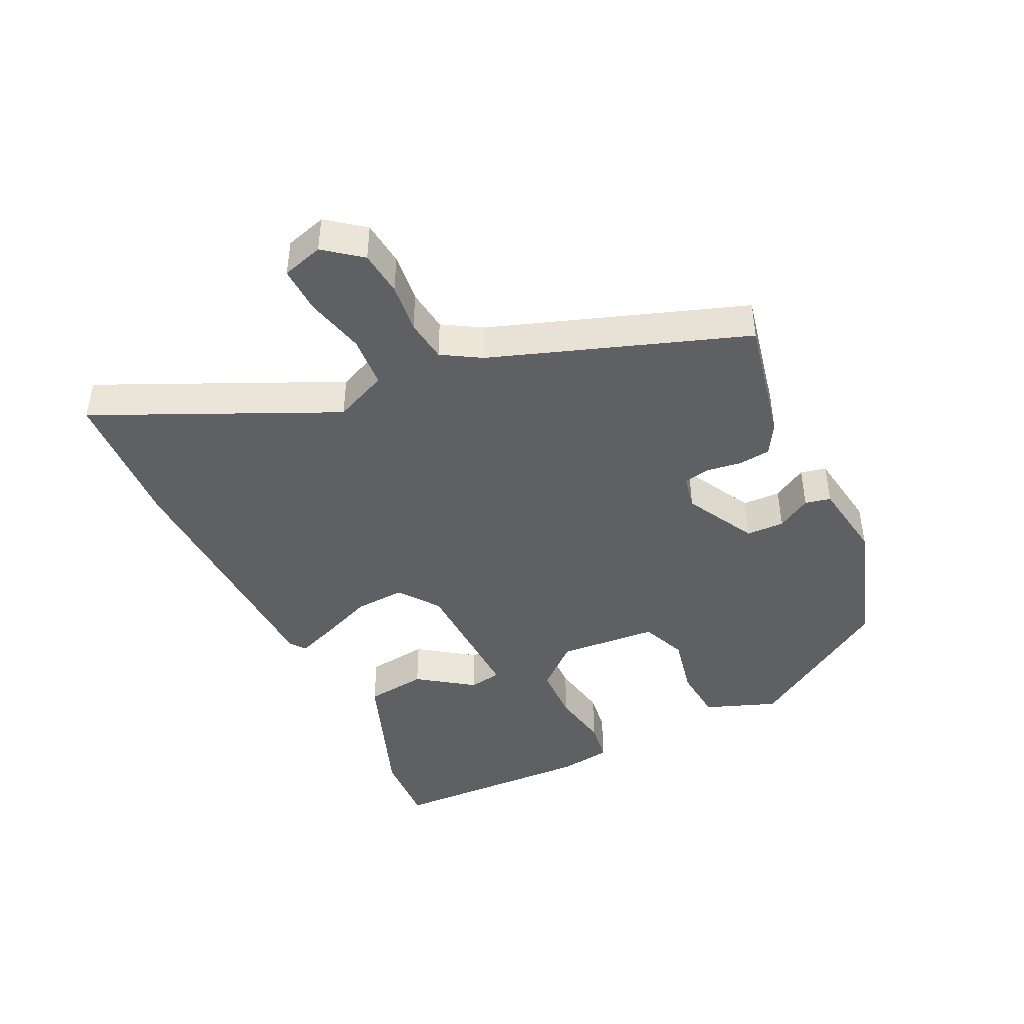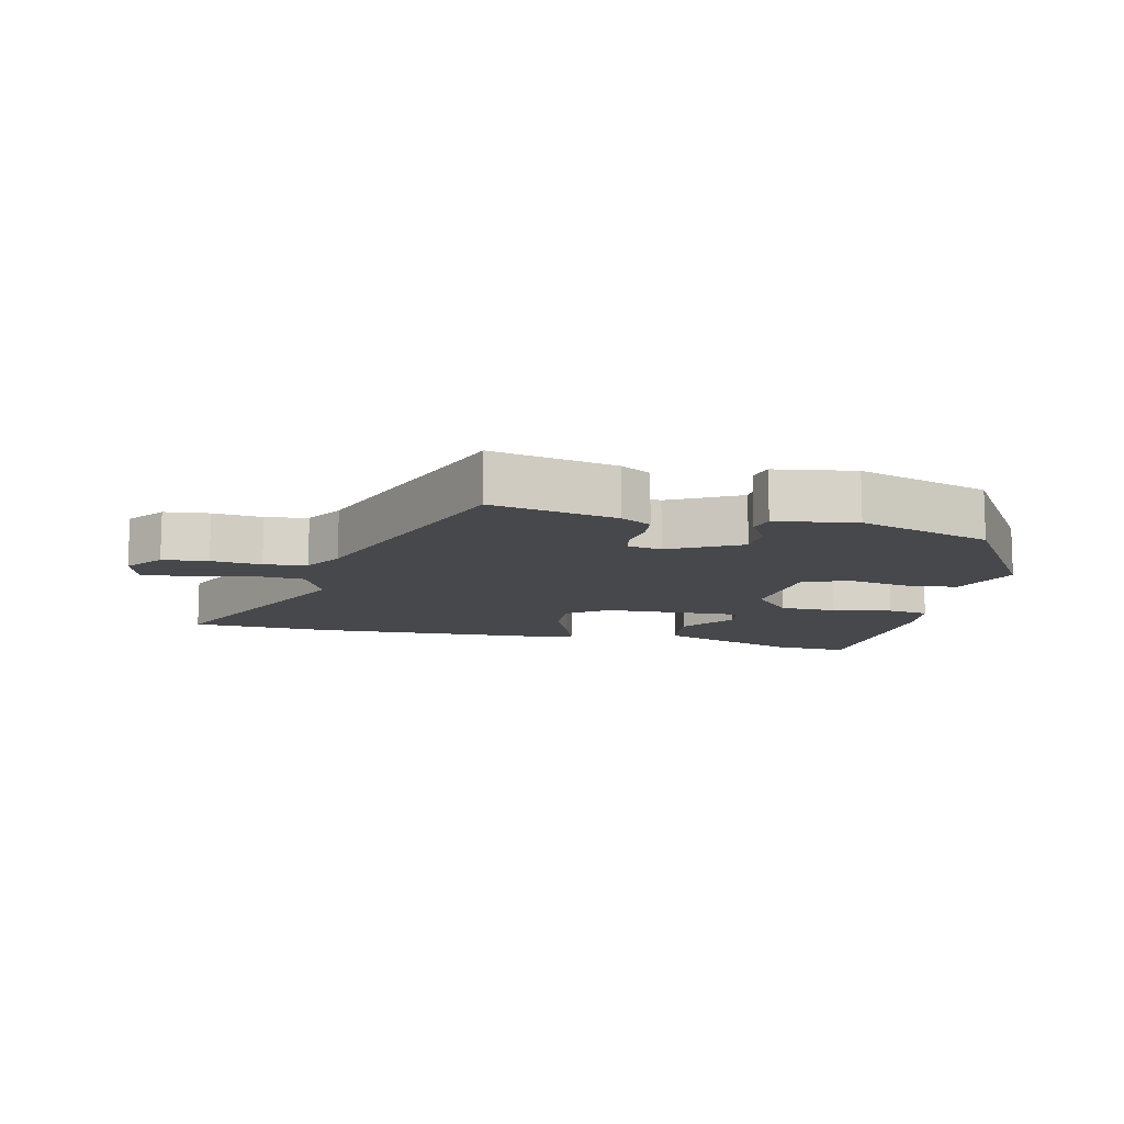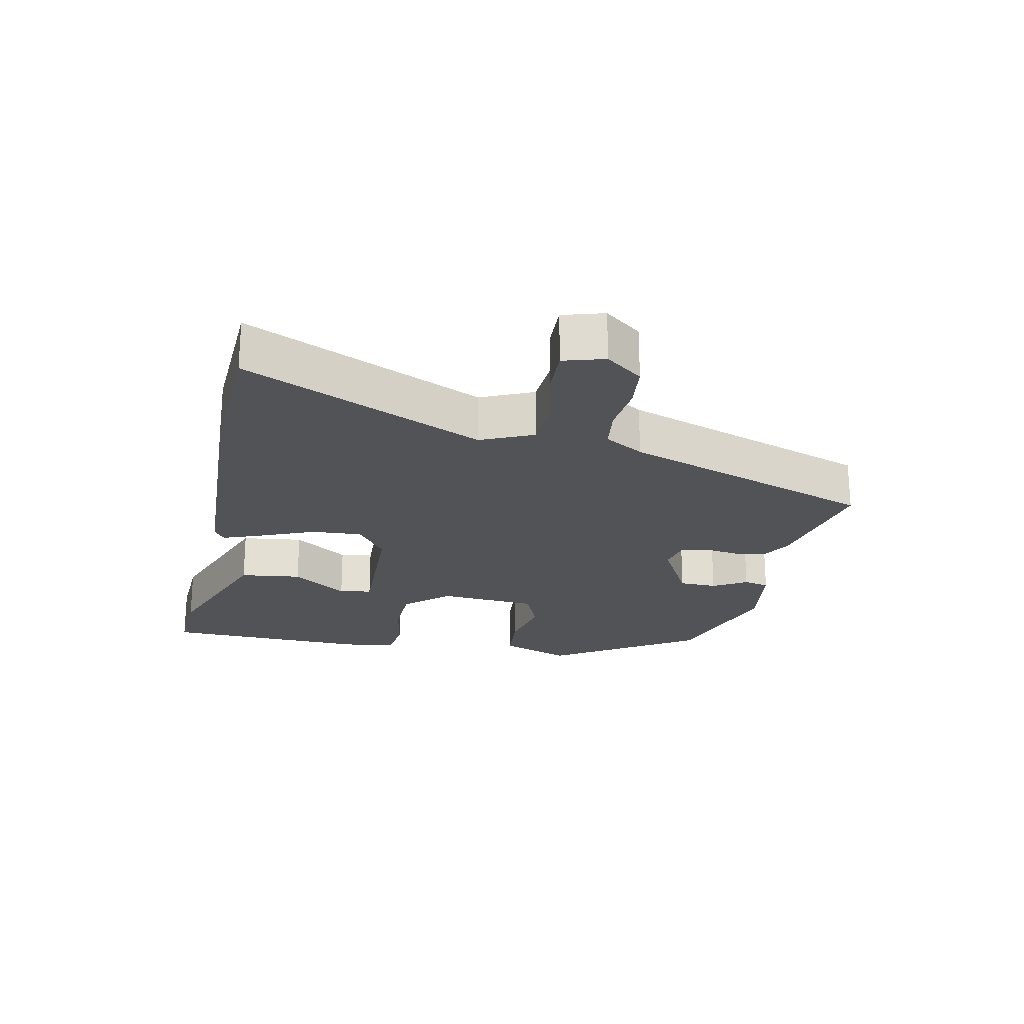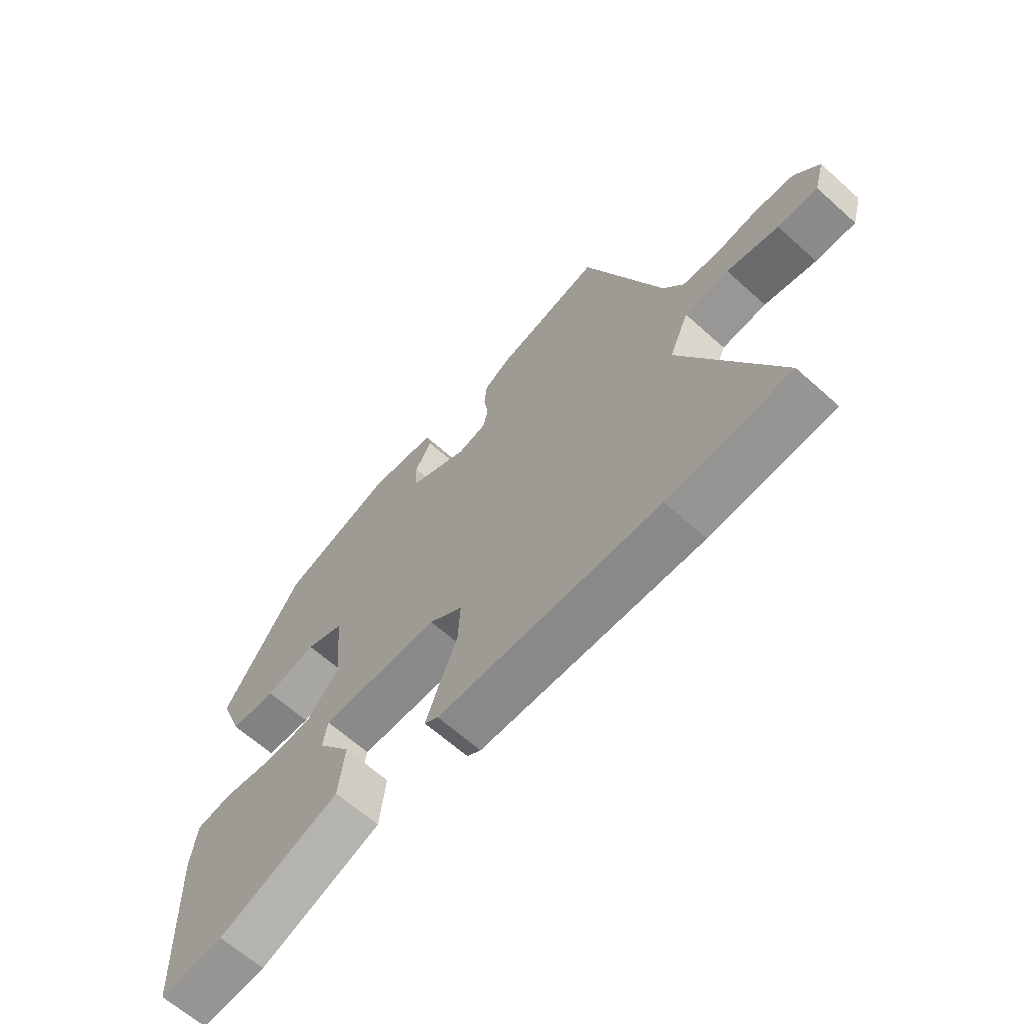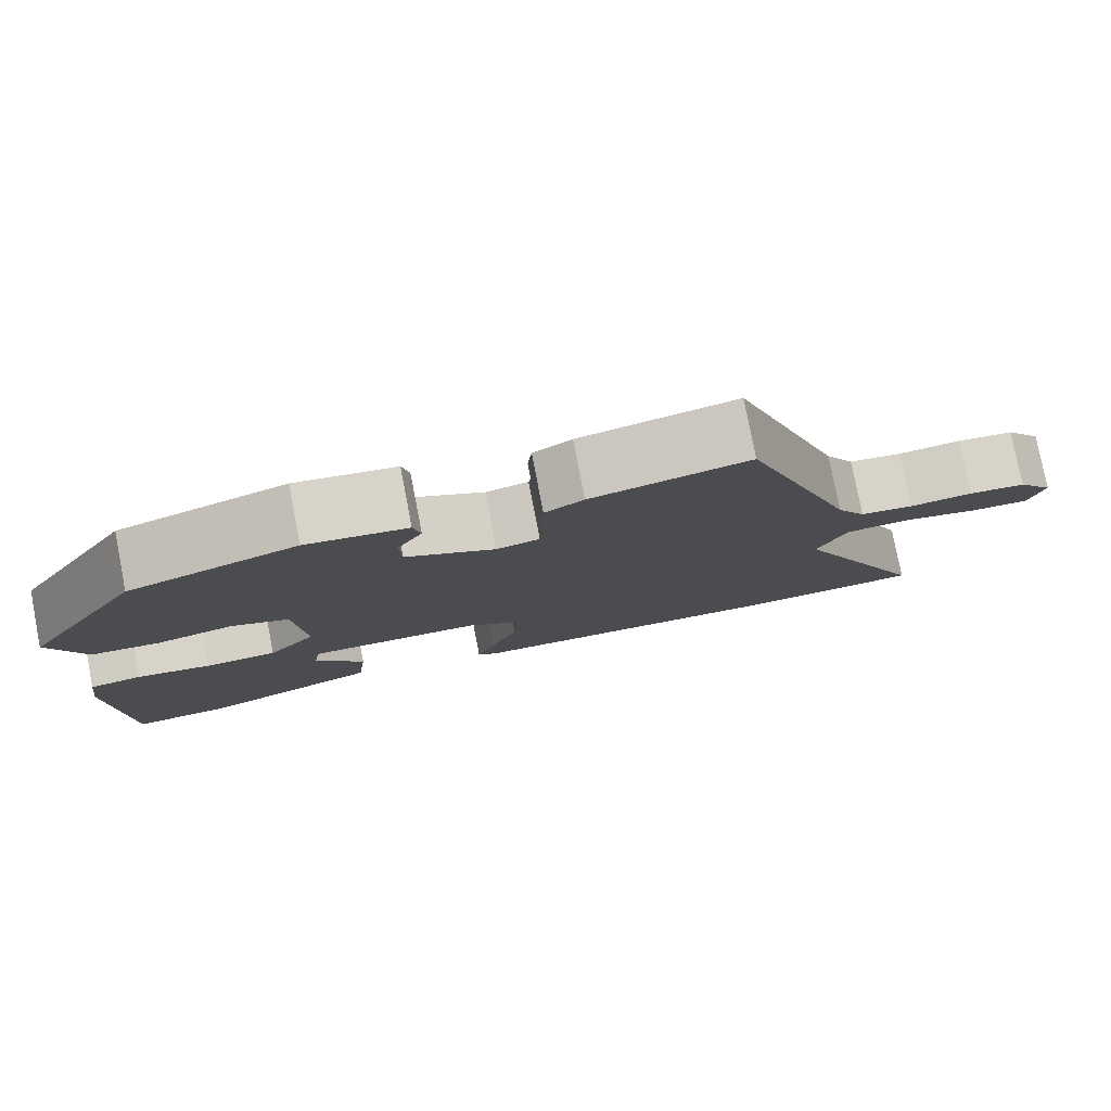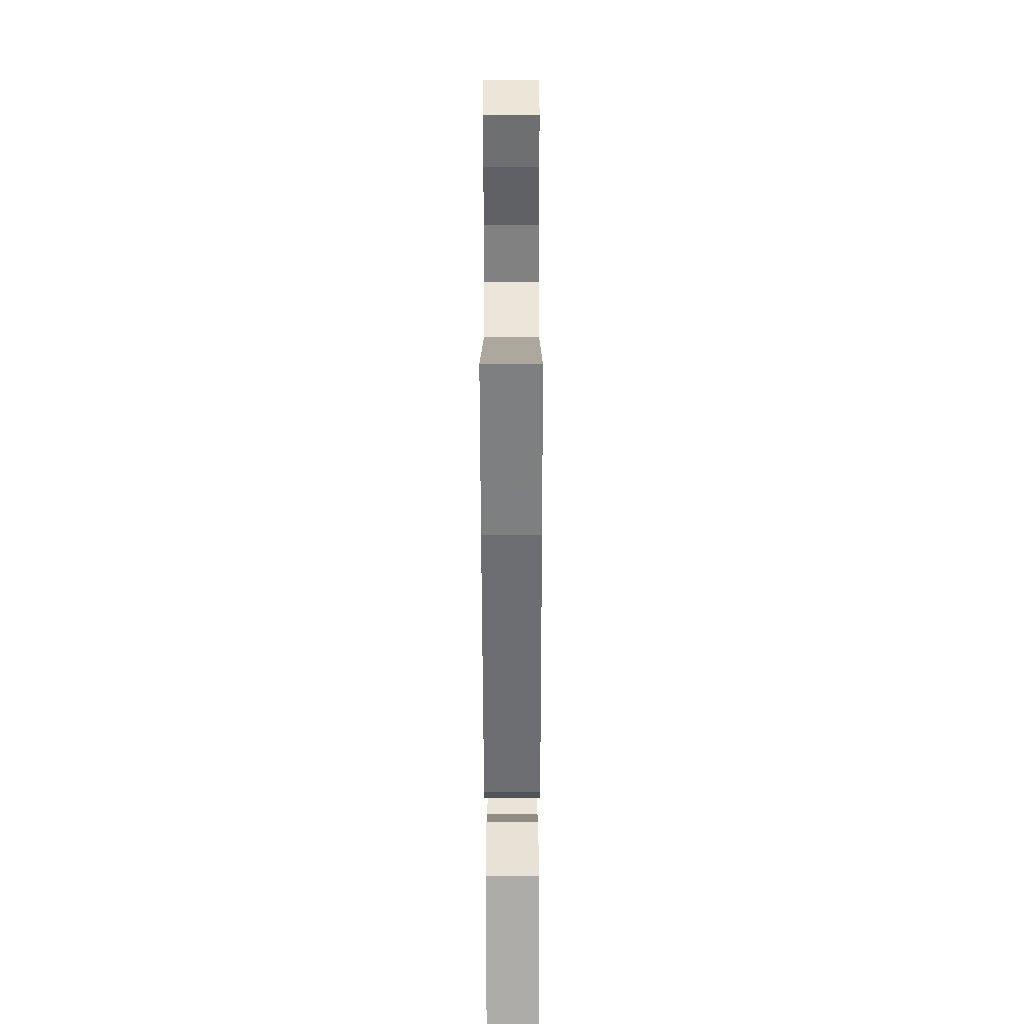
<metadata>
{"format":"obj","ext":"obj","renderer":"f3d","projection":"perspective","resolution":1024,"background":"white","views":[{"elev":-43.7,"azim":-64.0,"up":"+Y"},{"elev":-11.3,"azim":-12.6,"up":"+Y"},{"elev":-22.3,"azim":-101.2,"up":"+Y"},{"elev":-64.7,"azim":-132.0,"up":"+Z"},{"elev":78.9,"azim":169.0,"up":"+Z"},{"elev":-56.2,"azim":-89.9,"up":"+Z"}]}
</metadata>
<code>
v 0.482 0.07 -0.519
v 0.365 0.07 -0.512
v 0.146 0.07 -0.429
v 0.135 0.07 -0.335
v 0.195 0.07 -0.251
v 0.187 0.07 -0.201
v -0.027 0.07 -0.207
v -0.088 0.07 -0.252
v -0.084 0.07 -0.329
v -0.051 0.07 -0.411
v -0.028 0.07 -0.473
v -0.053 0.07 -0.49
v -0.451 0.07 -0.503
v -0.669 0.07 -0.49
v -0.499 0.07 -0.127
v -0.534 0.07 -0.046
v -0.613 0.07 -0.04
v -0.705 0.07 -0.062
v -0.776 0.07 -0.064
v -0.794 0.07 -0.001
v -0.75 0.07 0.055
v -0.681 0.07 0.062
v -0.605 0.07 0.053
v -0.54 0.07 0.061
v -0.504 0.07 0.12
v -0.366 0.07 0.505
v -0.176 0.07 0.464
v -0.129 0.07 0.436
v -0.124 0.07 0.388
v -0.132 0.07 0.335
v -0.124 0.07 0.294
v -0.072 0.07 0.283
v 0.036 0.07 0.34
v 0.038 0.07 0.398
v 0.008 0.07 0.45
v 0.017 0.07 0.489
v 0.139 0.07 0.507
v 0.342 0.07 0.44
v 0.484 0.07 0.216
v 0.442 0.07 0.107
v 0.358 0.07 0.1
v 0.265 0.07 0.12
v 0.196 0.07 0.092
v 0.183 0.07 -0.059
v 0.241 0.07 -0.126
v 0.329 0.07 -0.129
v 0.42 0.07 -0.113
v 0.484 0.07 -0.123
v 0.495 0.07 -0.203
v 0.482 0 -0.519
v 0.365 0 -0.512
v 0.146 0 -0.429
v 0.135 0 -0.335
v 0.195 0 -0.251
v 0.187 0 -0.201
v -0.027 0 -0.207
v -0.088 0 -0.252
v -0.084 0 -0.329
v -0.051 0 -0.411
v -0.028 0 -0.473
v -0.053 0 -0.49
v -0.451 0 -0.503
v -0.669 0 -0.49
v -0.499 0 -0.127
v -0.534 0 -0.046
v -0.613 0 -0.04
v -0.705 0 -0.062
v -0.776 0 -0.064
v -0.794 0 -0.001
v -0.75 0 0.055
v -0.681 0 0.062
v -0.605 0 0.053
v -0.54 0 0.061
v -0.504 0 0.12
v -0.366 0 0.505
v -0.176 0 0.464
v -0.129 0 0.436
v -0.124 0 0.388
v -0.132 0 0.335
v -0.124 0 0.294
v -0.072 0 0.283
v 0.036 0 0.34
v 0.038 0 0.398
v 0.008 0 0.45
v 0.017 0 0.489
v 0.139 0 0.507
v 0.342 0 0.44
v 0.484 0 0.216
v 0.442 0 0.107
v 0.358 0 0.1
v 0.265 0 0.12
v 0.196 0 0.092
v 0.183 0 -0.059
v 0.241 0 -0.126
v 0.329 0 -0.129
v 0.42 0 -0.113
v 0.484 0 -0.123
v 0.495 0 -0.203
f 3 4 5
f 2 3 5
f 1 2 5
f 49 1 5
f 48 49 5
f 47 48 5
f 46 47 5
f 45 46 5 6
f 44 45 6 7
f 43 44 7
f 40 41 42
f 39 40 42
f 38 39 42
f 37 38 42
f 36 37 42
f 35 36 42
f 34 35 42
f 33 34 42 43
f 43 7 8
f 33 43 8
f 32 33 8
f 28 29 30
f 27 28 30
f 26 27 30
f 25 26 30
f 24 25 30 31
f 21 22 23
f 20 21 23
f 19 20 23
f 18 19 23
f 17 18 23
f 16 17 23 24
f 31 32 8
f 24 31 8
f 16 24 8
f 15 16 8
f 13 14 15
f 12 13 15
f 11 12 15
f 10 11 15
f 9 10 15
f 8 9 15
f 54 53 52
f 54 52 51
f 54 51 50
f 54 50 98
f 54 98 97
f 54 97 96
f 54 96 95
f 55 54 95 94
f 56 55 94 93
f 56 93 92
f 91 90 89
f 91 89 88
f 91 88 87
f 91 87 86
f 91 86 85
f 91 85 84
f 91 84 83
f 92 91 83 82
f 57 56 92
f 57 92 82
f 57 82 81
f 79 78 77
f 79 77 76
f 79 76 75
f 79 75 74
f 80 79 74 73
f 72 71 70
f 72 70 69
f 72 69 68
f 72 68 67
f 72 67 66
f 73 72 66 65
f 57 81 80
f 57 80 73
f 57 73 65
f 57 65 64
f 64 63 62
f 64 62 61
f 64 61 60
f 64 60 59
f 64 59 58
f 64 58 57
f 1 50 51 2
f 2 51 52 3
f 3 52 53 4
f 4 53 54 5
f 5 54 55 6
f 6 55 56 7
f 7 56 57 8
f 8 57 58 9
f 9 58 59 10
f 10 59 60 11
f 11 60 61 12
f 12 61 62 13
f 13 62 63 14
f 14 63 64 15
f 15 64 65 16
f 16 65 66 17
f 17 66 67 18
f 18 67 68 19
f 19 68 69 20
f 20 69 70 21
f 21 70 71 22
f 22 71 72 23
f 23 72 73 24
f 24 73 74 25
f 25 74 75 26
f 26 75 76 27
f 27 76 77 28
f 28 77 78 29
f 29 78 79 30
f 30 79 80 31
f 31 80 81 32
f 32 81 82 33
f 33 82 83 34
f 34 83 84 35
f 35 84 85 36
f 36 85 86 37
f 37 86 87 38
f 38 87 88 39
f 39 88 89 40
f 40 89 90 41
f 41 90 91 42
f 42 91 92 43
f 43 92 93 44
f 44 93 94 45
f 45 94 95 46
f 46 95 96 47
f 47 96 97 48
f 48 97 98 49
f 49 98 50 1

</code>
